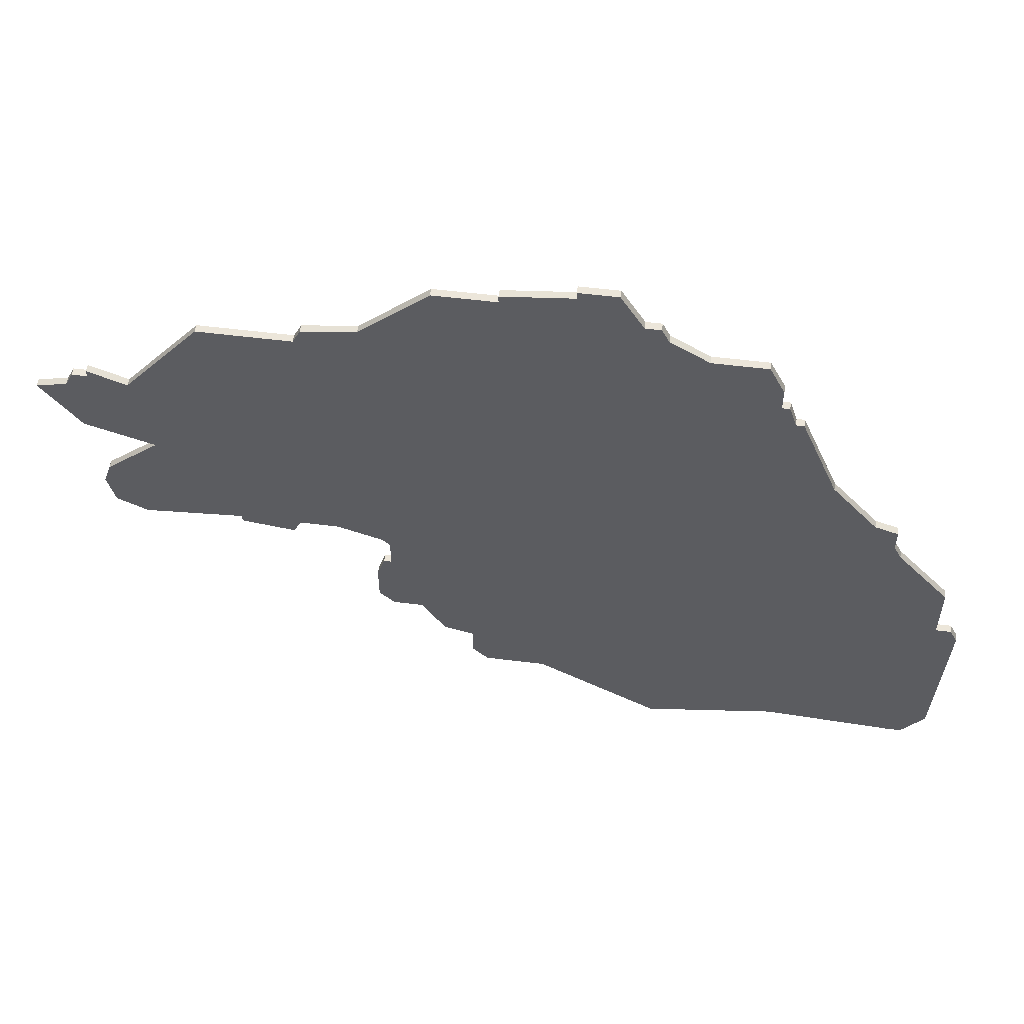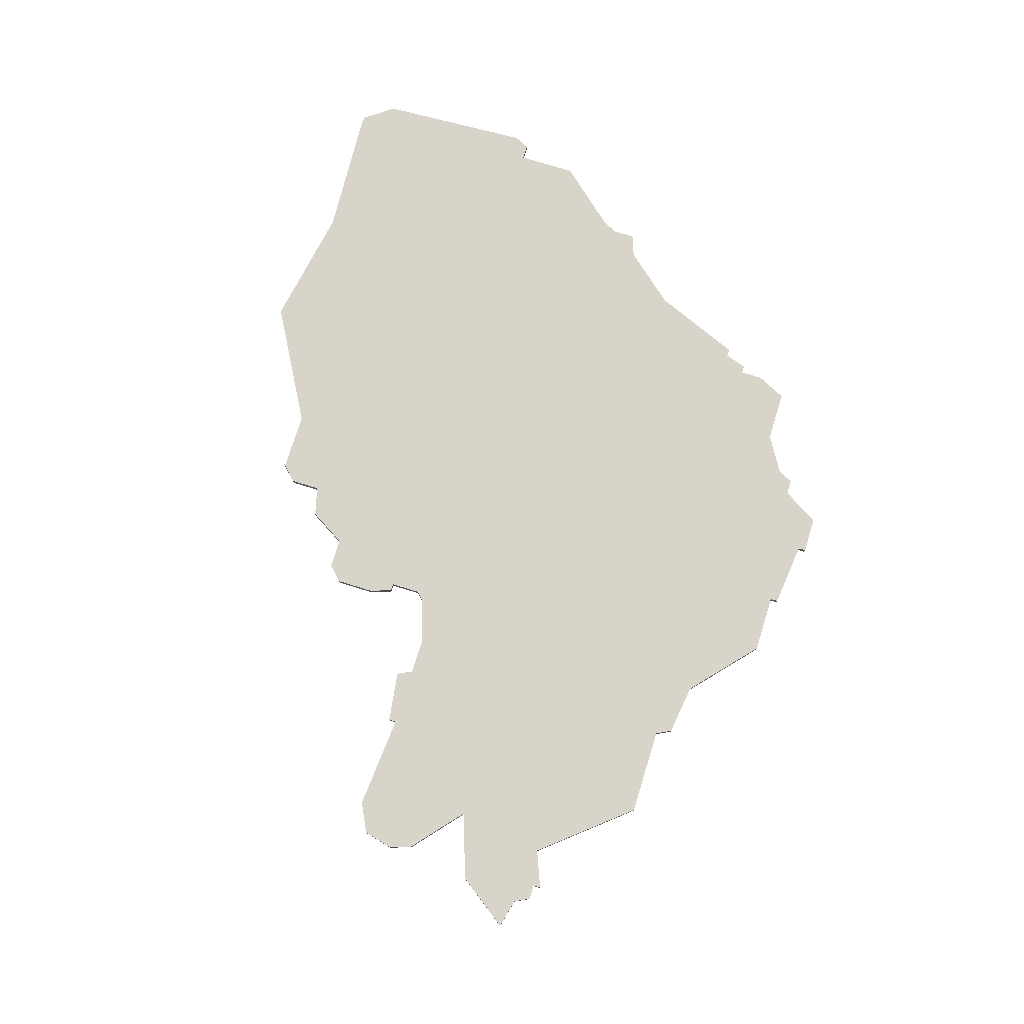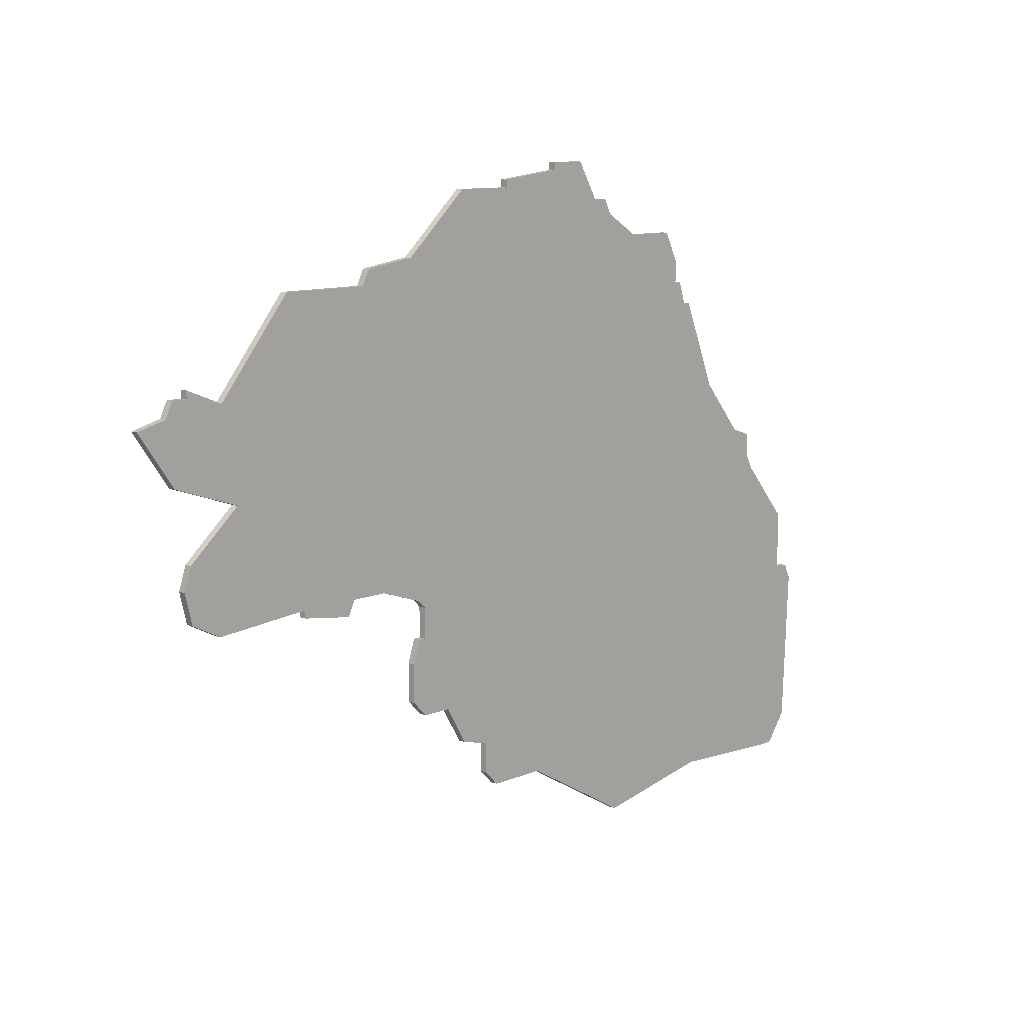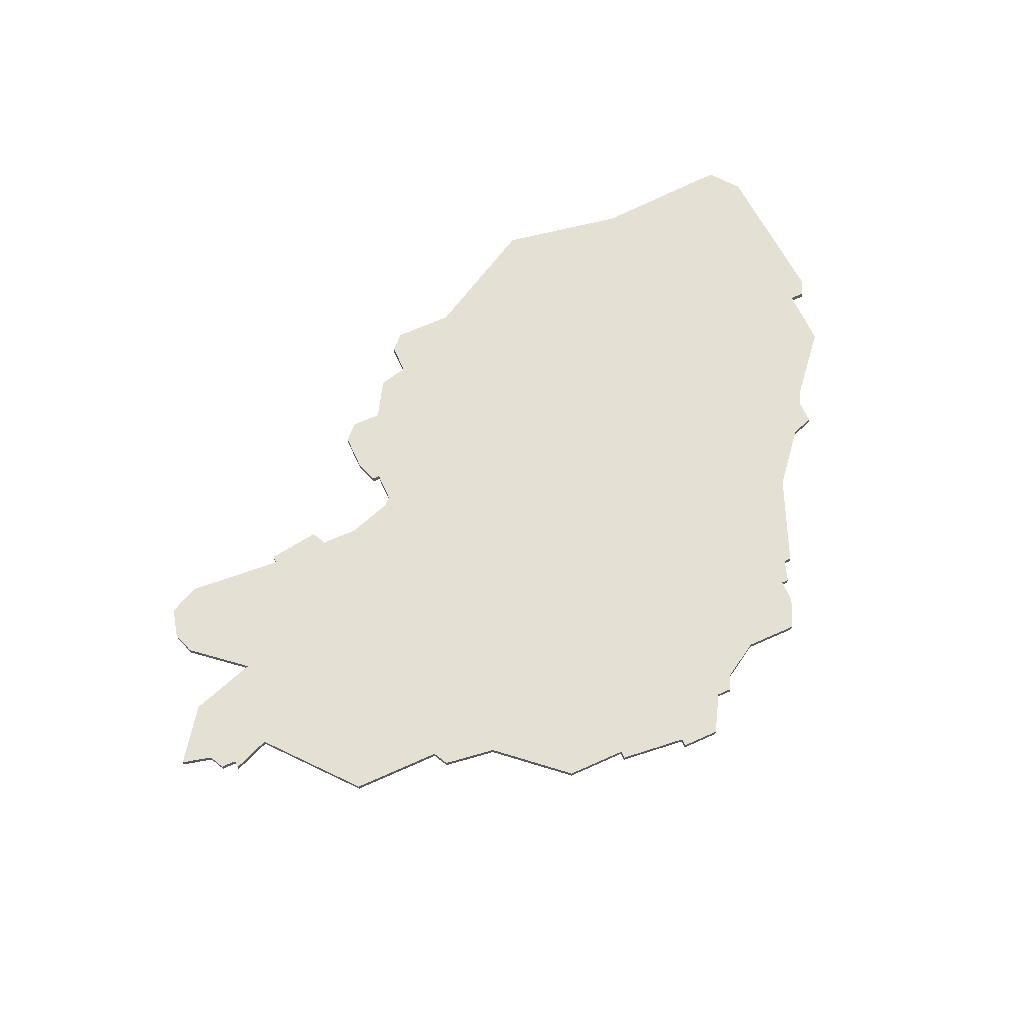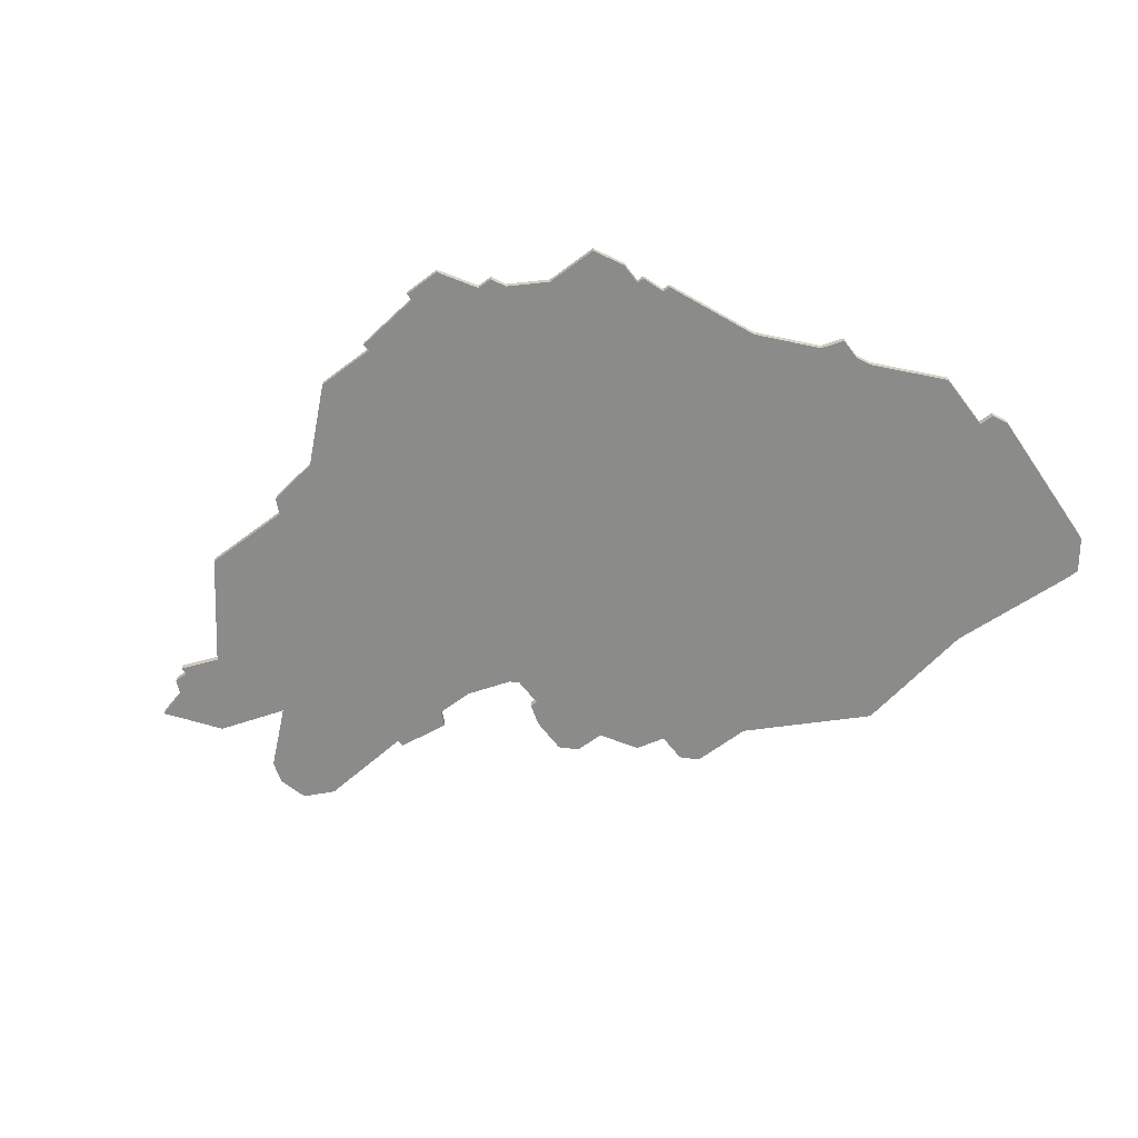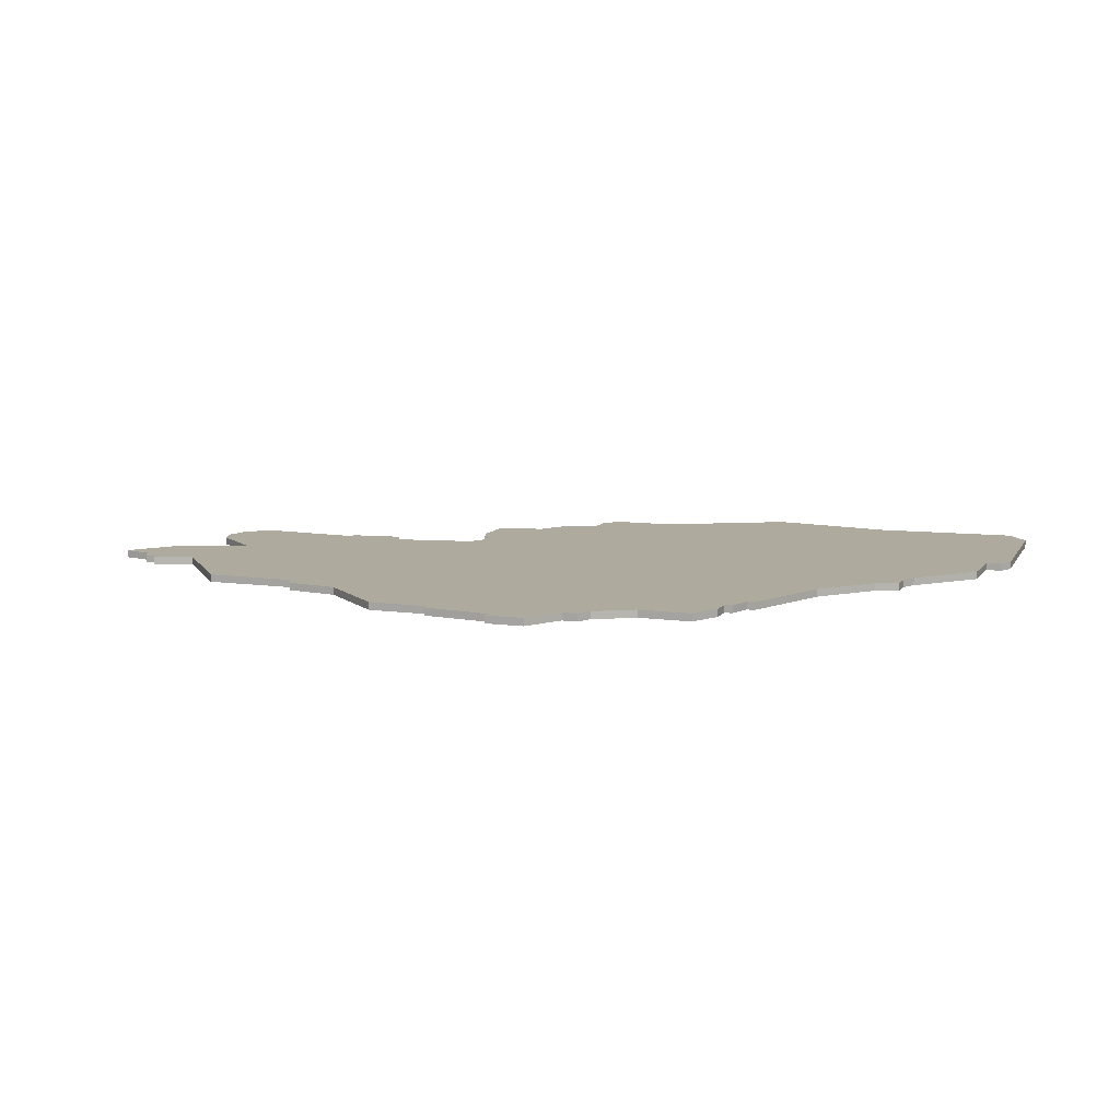
<metadata>
{"format":"obj","ext":"obj","renderer":"f3d","projection":"perspective","resolution":1024,"background":"white","views":[{"elev":54.5,"azim":-172.4,"up":"+Y"},{"elev":75.3,"azim":107.3,"up":"+Z"},{"elev":10.4,"azim":133.3,"up":"+Y"},{"elev":65.3,"azim":155.6,"up":"+Z"},{"elev":-63.7,"azim":-142.8,"up":"+Z"},{"elev":9.2,"azim":-159.1,"up":"+Z"}]}
</metadata>
<code>
v 4228 -343 0
v 4228 -343 1
v 4261 -303 0
v 4261 -303 1
v 4327 -324 0
v 4327 -324 1
v 4302 -350 0
v 4302 -350 1
v 4335 -325 0
v 4335 -325 1
v 4244 -318 0
v 4244 -318 1
v 4219 -382 0
v 4219 -382 1
v 4219 -359 0
v 4219 -359 1
v 4260 -305 0
v 4260 -305 1
v 4334 -323 0
v 4334 -323 1
v 4334 -333 0
v 4334 -333 1
v 4243 -318 0
v 4243 -318 1
v 4218 -361 0
v 4218 -361 1
v 4284 -373 0
v 4284 -373 1
v 4284 -377 0
v 4284 -377 1
v 4317 -312 0
v 4317 -312 1
v 4325 -336 0
v 4325 -336 1
v 4333 -345 0
v 4333 -345 1
v 4308 -352 0
v 4308 -352 1
v 4258 -388 0
v 4258 -388 1
v 4291 -367 0
v 4291 -367 1
v 4266 -298 0
v 4266 -298 1
v 4332 -323 0
v 4332 -323 1
v 4332 -349 0
v 4332 -349 1
v 4332 -342 0
v 4332 -342 1
v 4332 -322 0
v 4332 -322 1
v 4241 -385 0
v 4241 -385 1
v 4274 -379 0
v 4274 -379 1
v 4307 -350 0
v 4307 -350 1
v 4282 -379 0
v 4282 -379 1
v 4315 -350 0
v 4315 -350 1
v 4315 -351 0
v 4315 -351 1
v 4224 -386 0
v 4224 -386 1
v 4232 -337 0
v 4232 -337 1
v 4339 -326 0
v 4339 -326 1
v 4248 -308 0
v 4248 -308 1
v 4297 -365 0
v 4297 -365 1
v 4297 -309 0
v 4297 -309 1
v 4297 -360 0
v 4297 -360 1
v 4305 -312 0
v 4305 -312 1
v 4280 -300 0
v 4280 -300 1
v 4280 -301 0
v 4280 -301 1
v 4222 -386 0
v 4222 -386 1
v 4255 -308 0
v 4255 -308 1
v 4288 -372 0
v 4288 -372 1
v 4288 -301 0
v 4288 -301 1
v 4263 -303 0
v 4263 -303 1
v 4296 -357 0
v 4296 -357 1
v 4296 -352 0
v 4296 -352 1
v 4238 -330 0
v 4238 -330 1
v 4271 -298 0
v 4271 -298 1
v 4271 -299 0
v 4271 -299 1
v 4304 -310 0
v 4304 -310 1
v 4246 -315 0
v 4246 -315 1
v 4246 -312 0
v 4246 -312 1
v 4221 -359 0
v 4221 -359 1
v 4221 -351 0
v 4221 -351 1
v 4229 -341 0
v 4229 -341 1
v 4229 -338 0
v 4229 -338 1
v 4295 -357 0
v 4295 -357 1
v 4295 -367 0
v 4295 -367 1
v 4295 -353 0
v 4295 -353 1
v 4328 -351 0
v 4328 -351 1
v 4245 -315 0
v 4245 -315 1
f 13 25 111
f 13 65 85
f 65 13 111
f 25 15 111
f 111 113 1
f 53 111 1
f 53 65 111
f 55 39 53
f 59 55 27
f 55 1 67
f 67 115 117
f 55 99 27
f 67 1 115
f 99 55 67
f 53 1 55
f 11 99 23
f 107 11 127
f 11 123 99
f 87 107 109
f 109 71 87
f 87 11 107
f 11 87 123
f 93 17 3
f 17 93 83
f 123 87 17
f 83 93 103
f 101 103 43
f 93 43 103
f 81 83 103
f 17 83 97
f 27 29 59
f 41 89 27
f 77 41 119
f 123 41 27
f 41 123 119
f 77 119 95
f 83 75 97
f 121 41 73
f 97 123 17
f 41 77 73
f 61 63 37
f 79 57 7
f 33 125 61
f 37 57 61
f 33 61 57
f 75 7 97
f 5 33 79
f 33 57 79
f 49 125 33
f 5 21 33
f 7 75 79
f 31 5 79
f 91 75 83
f 79 75 105
f 47 125 35
f 35 125 49
f 9 69 21
f 5 45 21
f 5 51 45
f 45 19 9
f 9 21 45
f 27 99 123
f 112 26 14
f 86 66 14
f 112 14 66
f 112 16 26
f 2 114 112
f 2 112 54
f 112 66 54
f 54 40 56
f 28 56 60
f 68 2 56
f 118 116 68
f 28 100 56
f 116 2 68
f 68 56 100
f 56 2 54
f 24 100 12
f 128 12 108
f 100 124 12
f 110 108 88
f 88 72 110
f 108 12 88
f 124 88 12
f 4 18 94
f 84 94 18
f 18 88 124
f 104 94 84
f 44 104 102
f 104 44 94
f 104 84 82
f 98 84 18
f 60 30 28
f 28 90 42
f 120 42 78
f 28 42 124
f 120 124 42
f 96 120 78
f 98 76 84
f 74 42 122
f 18 124 98
f 74 78 42
f 38 64 62
f 8 58 80
f 62 126 34
f 62 58 38
f 58 62 34
f 98 8 76
f 80 34 6
f 80 58 34
f 34 126 50
f 34 22 6
f 80 76 8
f 80 6 32
f 84 76 92
f 106 76 80
f 36 126 48
f 50 126 36
f 22 70 10
f 22 46 6
f 46 52 6
f 10 20 46
f 46 22 10
f 124 100 28
f 100 24 99
f 99 24 23
f 68 100 67
f 67 100 99
f 118 68 117
f 117 68 67
f 116 118 115
f 115 118 117
f 2 116 1
f 1 116 115
f 114 2 113
f 113 2 1
f 112 114 111
f 111 114 113
f 16 112 15
f 15 112 111
f 26 16 25
f 25 16 15
f 14 26 13
f 13 26 25
f 86 14 85
f 85 14 13
f 66 86 65
f 65 86 85
f 54 66 53
f 53 66 65
f 40 54 39
f 39 54 53
f 56 40 55
f 55 40 39
f 60 56 59
f 59 56 55
f 30 60 29
f 29 60 59
f 28 30 27
f 27 30 29
f 90 28 89
f 89 28 27
f 42 90 41
f 41 90 89
f 122 42 121
f 121 42 41
f 74 122 73
f 73 122 121
f 78 74 77
f 77 74 73
f 96 78 95
f 95 78 77
f 120 96 119
f 119 96 95
f 124 120 123
f 123 120 119
f 98 124 97
f 97 124 123
f 8 98 7
f 7 98 97
f 58 8 57
f 57 8 7
f 38 58 37
f 37 58 57
f 64 38 63
f 63 38 37
f 62 64 61
f 61 64 63
f 126 62 125
f 125 62 61
f 48 126 47
f 47 126 125
f 36 48 35
f 35 48 47
f 50 36 49
f 49 36 35
f 34 50 33
f 33 50 49
f 22 34 21
f 21 34 33
f 70 22 69
f 69 22 21
f 10 70 9
f 9 70 69
f 20 10 19
f 19 10 9
f 46 20 45
f 45 20 19
f 52 46 51
f 51 46 45
f 6 52 5
f 5 52 51
f 32 6 31
f 31 6 5
f 80 32 79
f 79 32 31
f 106 80 105
f 105 80 79
f 76 106 75
f 75 106 105
f 92 76 91
f 91 76 75
f 84 92 83
f 83 92 91
f 82 84 81
f 81 84 83
f 104 82 103
f 103 82 81
f 102 104 101
f 101 104 103
f 44 102 43
f 43 102 101
f 94 44 93
f 93 44 43
f 4 94 3
f 3 94 93
f 18 4 17
f 17 4 3
f 88 18 87
f 87 18 17
f 72 88 71
f 71 88 87
f 110 72 109
f 109 72 71
f 108 110 107
f 107 110 109
f 128 108 127
f 127 108 107
f 24 12 23
f 23 12 11
f 12 128 11
f 11 128 127

</code>
